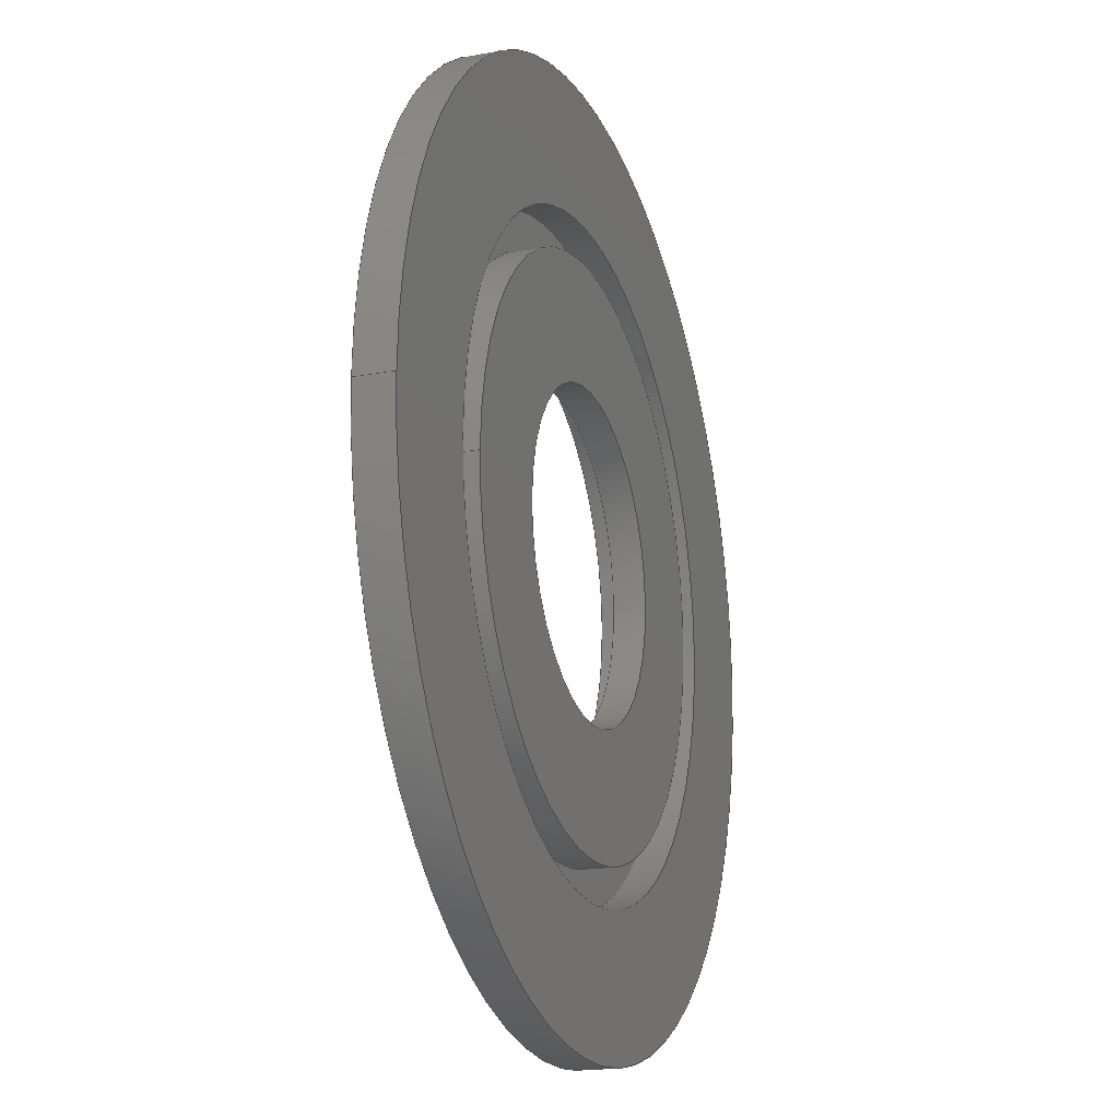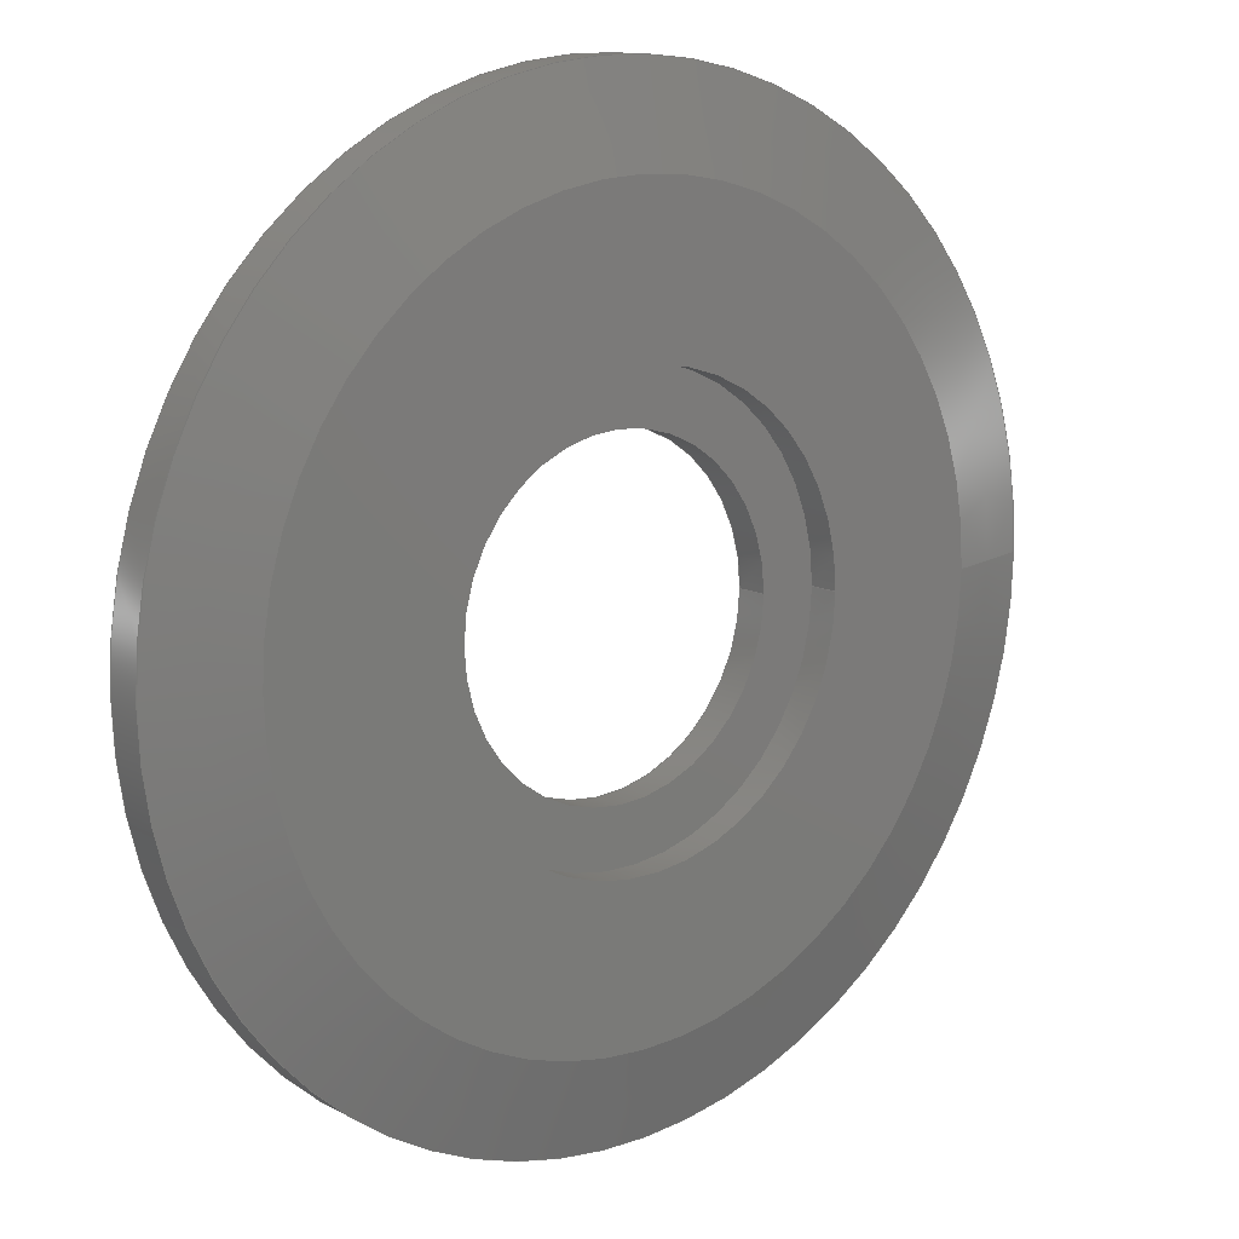
<metadata>
{"format":"step","ext":"stp","renderer":"f3d","projection":"perspective","resolution":1024,"background":"white","views":[{"elev":-18.9,"azim":109.5,"up":"+Y"},{"elev":12.6,"azim":-39.0,"up":"+Y"}]}
</metadata>
<code>
ISO-10303-21;
DATA;
#1=MECHANICAL_DESIGN_GEOMETRIC_PRESENTATION_REPRESENTATION('',(#4),#392);
#2=SHAPE_REPRESENTATION_RELATIONSHIP('SRR','None',#399,#3);
#3=ADVANCED_BREP_SHAPE_REPRESENTATION('',(#5),#391);
#4=STYLED_ITEM('',(#408),#5);
#5=MANIFOLD_SOLID_BREP('Solid1',#200);
#6=CONICAL_SURFACE('',#249,33.67,1.309);
#7=FACE_BOUND('',#30,.T.);
#8=FACE_BOUND('',#33,.T.);
#9=FACE_BOUND('',#36,.T.);
#10=FACE_BOUND('',#39,.T.);
#11=FACE_BOUND('',#43,.T.);
#12=PLANE('',#225);
#13=PLANE('',#231);
#14=PLANE('',#237);
#15=PLANE('',#243);
#16=PLANE('',#252);
#17=FACE_OUTER_BOUND('',#28,.T.);
#18=FACE_OUTER_BOUND('',#29,.T.);
#19=FACE_OUTER_BOUND('',#31,.T.);
#20=FACE_OUTER_BOUND('',#32,.T.);
#21=FACE_OUTER_BOUND('',#34,.T.);
#22=FACE_OUTER_BOUND('',#35,.T.);
#23=FACE_OUTER_BOUND('',#37,.T.);
#24=FACE_OUTER_BOUND('',#38,.T.);
#25=FACE_OUTER_BOUND('',#40,.T.);
#26=FACE_OUTER_BOUND('',#41,.T.);
#27=FACE_OUTER_BOUND('',#42,.T.);
#28=EDGE_LOOP('',(#128,#129,#130,#131,#132,#133));
#29=EDGE_LOOP('',(#134,#135));
#30=EDGE_LOOP('',(#136,#137));
#31=EDGE_LOOP('',(#138,#139,#140,#141,#142,#143));
#32=EDGE_LOOP('',(#144,#145));
#33=EDGE_LOOP('',(#146,#147));
#34=EDGE_LOOP('',(#148,#149,#150,#151,#152,#153));
#35=EDGE_LOOP('',(#154,#155));
#36=EDGE_LOOP('',(#156,#157));
#37=EDGE_LOOP('',(#158,#159,#160,#161,#162,#163));
#38=EDGE_LOOP('',(#164,#165));
#39=EDGE_LOOP('',(#166,#167));
#40=EDGE_LOOP('',(#168,#169,#170,#171,#172,#173));
#41=EDGE_LOOP('',(#174,#175,#176,#177,#178,#179));
#42=EDGE_LOOP('',(#180,#181));
#43=EDGE_LOOP('',(#182,#183));
#44=LINE('',#333,#50);
#45=LINE('',#345,#51);
#46=LINE('',#359,#52);
#47=LINE('',#367,#53);
#48=LINE('',#381,#54);
#49=LINE('',#387,#55);
#50=VECTOR('',#259,17.5);
#51=VECTOR('',#274,13);
#52=VECTOR('',#291,23.05);
#53=VECTOR('',#300,26.23);
#54=VECTOR('',#317,37.47);
#55=VECTOR('',#324,33.67);
#56=CIRCLE('',#221,17.5);
#57=CIRCLE('',#222,17.5);
#58=CIRCLE('',#223,17.5);
#59=CIRCLE('',#224,17.5);
#60=CIRCLE('',#226,13);
#61=CIRCLE('',#227,13);
#62=CIRCLE('',#229,13);
#63=CIRCLE('',#230,13);
#64=CIRCLE('',#232,23.05);
#65=CIRCLE('',#233,23.05);
#66=CIRCLE('',#235,23.05);
#67=CIRCLE('',#236,23.05);
#68=CIRCLE('',#238,26.23);
#69=CIRCLE('',#239,26.23);
#70=CIRCLE('',#241,26.23);
#71=CIRCLE('',#242,26.23);
#72=CIRCLE('',#244,37.47);
#73=CIRCLE('',#245,37.47);
#74=CIRCLE('',#247,37.47);
#75=CIRCLE('',#248,37.47);
#76=CIRCLE('',#250,29.88);
#77=CIRCLE('',#251,29.88);
#78=VERTEX_POINT('',#329);
#79=VERTEX_POINT('',#330);
#80=VERTEX_POINT('',#332);
#81=VERTEX_POINT('',#334);
#82=VERTEX_POINT('',#339);
#83=VERTEX_POINT('',#340);
#84=VERTEX_POINT('',#344);
#85=VERTEX_POINT('',#346);
#86=VERTEX_POINT('',#350);
#87=VERTEX_POINT('',#351);
#88=VERTEX_POINT('',#355);
#89=VERTEX_POINT('',#356);
#90=VERTEX_POINT('',#361);
#91=VERTEX_POINT('',#362);
#92=VERTEX_POINT('',#366);
#93=VERTEX_POINT('',#368);
#94=VERTEX_POINT('',#372);
#95=VERTEX_POINT('',#373);
#96=VERTEX_POINT('',#377);
#97=VERTEX_POINT('',#378);
#98=VERTEX_POINT('',#383);
#99=VERTEX_POINT('',#384);
#100=EDGE_CURVE('',#78,#79,#56,.T.);
#101=EDGE_CURVE('',#79,#80,#44,.T.);
#102=EDGE_CURVE('',#81,#80,#57,.T.);
#103=EDGE_CURVE('',#80,#81,#58,.T.);
#104=EDGE_CURVE('',#79,#78,#59,.T.);
#105=EDGE_CURVE('',#82,#83,#60,.T.);
#106=EDGE_CURVE('',#83,#82,#61,.T.);
#107=EDGE_CURVE('',#83,#84,#45,.T.);
#108=EDGE_CURVE('',#85,#84,#62,.T.);
#109=EDGE_CURVE('',#84,#85,#63,.T.);
#110=EDGE_CURVE('',#86,#87,#64,.T.);
#111=EDGE_CURVE('',#87,#86,#65,.T.);
#112=EDGE_CURVE('',#88,#89,#66,.T.);
#113=EDGE_CURVE('',#89,#88,#67,.T.);
#114=EDGE_CURVE('',#89,#87,#46,.T.);
#115=EDGE_CURVE('',#90,#91,#68,.T.);
#116=EDGE_CURVE('',#91,#90,#69,.T.);
#117=EDGE_CURVE('',#91,#92,#47,.T.);
#118=EDGE_CURVE('',#93,#92,#70,.T.);
#119=EDGE_CURVE('',#92,#93,#71,.T.);
#120=EDGE_CURVE('',#94,#95,#72,.T.);
#121=EDGE_CURVE('',#95,#94,#73,.T.);
#122=EDGE_CURVE('',#96,#97,#74,.T.);
#123=EDGE_CURVE('',#97,#96,#75,.T.);
#124=EDGE_CURVE('',#97,#95,#48,.T.);
#125=EDGE_CURVE('',#98,#99,#76,.T.);
#126=EDGE_CURVE('',#99,#98,#77,.T.);
#127=EDGE_CURVE('',#99,#97,#49,.T.);
#128=ORIENTED_EDGE('',*,*,#100,.T.);
#129=ORIENTED_EDGE('',*,*,#101,.T.);
#130=ORIENTED_EDGE('',*,*,#102,.F.);
#131=ORIENTED_EDGE('',*,*,#103,.F.);
#132=ORIENTED_EDGE('',*,*,#101,.F.);
#133=ORIENTED_EDGE('',*,*,#104,.T.);
#134=ORIENTED_EDGE('',*,*,#102,.T.);
#135=ORIENTED_EDGE('',*,*,#103,.T.);
#136=ORIENTED_EDGE('',*,*,#105,.F.);
#137=ORIENTED_EDGE('',*,*,#106,.F.);
#138=ORIENTED_EDGE('',*,*,#105,.T.);
#139=ORIENTED_EDGE('',*,*,#107,.T.);
#140=ORIENTED_EDGE('',*,*,#108,.F.);
#141=ORIENTED_EDGE('',*,*,#109,.F.);
#142=ORIENTED_EDGE('',*,*,#107,.F.);
#143=ORIENTED_EDGE('',*,*,#106,.T.);
#144=ORIENTED_EDGE('',*,*,#110,.F.);
#145=ORIENTED_EDGE('',*,*,#111,.F.);
#146=ORIENTED_EDGE('',*,*,#108,.T.);
#147=ORIENTED_EDGE('',*,*,#109,.T.);
#148=ORIENTED_EDGE('',*,*,#112,.F.);
#149=ORIENTED_EDGE('',*,*,#113,.F.);
#150=ORIENTED_EDGE('',*,*,#114,.T.);
#151=ORIENTED_EDGE('',*,*,#111,.T.);
#152=ORIENTED_EDGE('',*,*,#110,.T.);
#153=ORIENTED_EDGE('',*,*,#114,.F.);
#154=ORIENTED_EDGE('',*,*,#115,.F.);
#155=ORIENTED_EDGE('',*,*,#116,.F.);
#156=ORIENTED_EDGE('',*,*,#112,.T.);
#157=ORIENTED_EDGE('',*,*,#113,.T.);
#158=ORIENTED_EDGE('',*,*,#115,.T.);
#159=ORIENTED_EDGE('',*,*,#117,.T.);
#160=ORIENTED_EDGE('',*,*,#118,.F.);
#161=ORIENTED_EDGE('',*,*,#119,.F.);
#162=ORIENTED_EDGE('',*,*,#117,.F.);
#163=ORIENTED_EDGE('',*,*,#116,.T.);
#164=ORIENTED_EDGE('',*,*,#120,.F.);
#165=ORIENTED_EDGE('',*,*,#121,.F.);
#166=ORIENTED_EDGE('',*,*,#118,.T.);
#167=ORIENTED_EDGE('',*,*,#119,.T.);
#168=ORIENTED_EDGE('',*,*,#122,.F.);
#169=ORIENTED_EDGE('',*,*,#123,.F.);
#170=ORIENTED_EDGE('',*,*,#124,.T.);
#171=ORIENTED_EDGE('',*,*,#121,.T.);
#172=ORIENTED_EDGE('',*,*,#120,.T.);
#173=ORIENTED_EDGE('',*,*,#124,.F.);
#174=ORIENTED_EDGE('',*,*,#125,.F.);
#175=ORIENTED_EDGE('',*,*,#126,.F.);
#176=ORIENTED_EDGE('',*,*,#127,.T.);
#177=ORIENTED_EDGE('',*,*,#123,.T.);
#178=ORIENTED_EDGE('',*,*,#122,.T.);
#179=ORIENTED_EDGE('',*,*,#127,.F.);
#180=ORIENTED_EDGE('',*,*,#125,.T.);
#181=ORIENTED_EDGE('',*,*,#126,.T.);
#182=ORIENTED_EDGE('',*,*,#100,.F.);
#183=ORIENTED_EDGE('',*,*,#104,.F.);
#184=CYLINDRICAL_SURFACE('',#220,17.5);
#185=CYLINDRICAL_SURFACE('',#228,13);
#186=CYLINDRICAL_SURFACE('',#234,23.05);
#187=CYLINDRICAL_SURFACE('',#240,26.23);
#188=CYLINDRICAL_SURFACE('',#246,37.47);
#189=ADVANCED_FACE('',(#17),#184,.F.);
#190=ADVANCED_FACE('',(#18,#7),#12,.T.);
#191=ADVANCED_FACE('',(#19),#185,.F.);
#192=ADVANCED_FACE('',(#20,#8),#13,.T.);
#193=ADVANCED_FACE('',(#21),#186,.T.);
#194=ADVANCED_FACE('',(#22,#9),#14,.T.);
#195=ADVANCED_FACE('',(#23),#187,.F.);
#196=ADVANCED_FACE('',(#24,#10),#15,.T.);
#197=ADVANCED_FACE('',(#25),#188,.T.);
#198=ADVANCED_FACE('',(#26),#6,.T.);
#199=ADVANCED_FACE('',(#27,#11),#16,.T.);
#200=CLOSED_SHELL('',(#189,#190,#191,#192,#193,#194,#195,#196,#197,#198,
#199));
#201=DERIVED_UNIT_ELEMENT(#203,1);
#202=DERIVED_UNIT_ELEMENT(#394,3);
#203=(
MASS_UNIT()
NAMED_UNIT(*)
SI_UNIT($,.GRAM.)
);
#204=DERIVED_UNIT((#201,#202));
#205=MEASURE_REPRESENTATION_ITEM('density measure',
POSITIVE_RATIO_MEASURE(1),#204);
#206=PROPERTY_DEFINITION_REPRESENTATION(#211,#208);
#207=PROPERTY_DEFINITION_REPRESENTATION(#212,#209);
#208=REPRESENTATION('material name',(#210),#391);
#209=REPRESENTATION('density',(#205),#391);
#210=DESCRIPTIVE_REPRESENTATION_ITEM('Generic','Generic');
#211=PROPERTY_DEFINITION('material property','material name',#401);
#212=PROPERTY_DEFINITION('material property','density of part',#401);
#213=DATE_TIME_ROLE('creation_date');
#214=APPLIED_DATE_AND_TIME_ASSIGNMENT(#215,#213,(#401));
#215=DATE_AND_TIME(#216,#217);
#216=CALENDAR_DATE(2020,16,7);
#217=LOCAL_TIME(10,39,48,#218);
#218=COORDINATED_UNIVERSAL_TIME_OFFSET(0,0,.BEHIND.);
#219=AXIS2_PLACEMENT_3D('placement',#327,#253,#254);
#220=AXIS2_PLACEMENT_3D('',#328,#255,#256);
#221=AXIS2_PLACEMENT_3D('',#331,#257,#258);
#222=AXIS2_PLACEMENT_3D('',#335,#260,#261);
#223=AXIS2_PLACEMENT_3D('',#336,#262,#263);
#224=AXIS2_PLACEMENT_3D('',#337,#264,#265);
#225=AXIS2_PLACEMENT_3D('',#338,#266,#267);
#226=AXIS2_PLACEMENT_3D('',#341,#268,#269);
#227=AXIS2_PLACEMENT_3D('',#342,#270,#271);
#228=AXIS2_PLACEMENT_3D('',#343,#272,#273);
#229=AXIS2_PLACEMENT_3D('',#347,#275,#276);
#230=AXIS2_PLACEMENT_3D('',#348,#277,#278);
#231=AXIS2_PLACEMENT_3D('',#349,#279,#280);
#232=AXIS2_PLACEMENT_3D('',#352,#281,#282);
#233=AXIS2_PLACEMENT_3D('',#353,#283,#284);
#234=AXIS2_PLACEMENT_3D('',#354,#285,#286);
#235=AXIS2_PLACEMENT_3D('',#357,#287,#288);
#236=AXIS2_PLACEMENT_3D('',#358,#289,#290);
#237=AXIS2_PLACEMENT_3D('',#360,#292,#293);
#238=AXIS2_PLACEMENT_3D('',#363,#294,#295);
#239=AXIS2_PLACEMENT_3D('',#364,#296,#297);
#240=AXIS2_PLACEMENT_3D('',#365,#298,#299);
#241=AXIS2_PLACEMENT_3D('',#369,#301,#302);
#242=AXIS2_PLACEMENT_3D('',#370,#303,#304);
#243=AXIS2_PLACEMENT_3D('',#371,#305,#306);
#244=AXIS2_PLACEMENT_3D('',#374,#307,#308);
#245=AXIS2_PLACEMENT_3D('',#375,#309,#310);
#246=AXIS2_PLACEMENT_3D('',#376,#311,#312);
#247=AXIS2_PLACEMENT_3D('',#379,#313,#314);
#248=AXIS2_PLACEMENT_3D('',#380,#315,#316);
#249=AXIS2_PLACEMENT_3D('',#382,#318,#319);
#250=AXIS2_PLACEMENT_3D('',#385,#320,#321);
#251=AXIS2_PLACEMENT_3D('',#386,#322,#323);
#252=AXIS2_PLACEMENT_3D('',#388,#325,#326);
#253=DIRECTION('axis',(0,0,1));
#254=DIRECTION('refdir',(1,0,0));
#255=DIRECTION('center_axis',(0,0,1));
#256=DIRECTION('ref_axis',(-1,1.36e-17,0));
#257=DIRECTION('center_axis',(0,0,1));
#258=DIRECTION('ref_axis',(1,0,0));
#259=DIRECTION('',(0,0,-1));
#260=DIRECTION('center_axis',(0,0,1));
#261=DIRECTION('ref_axis',(1,0,0));
#262=DIRECTION('center_axis',(0,0,1));
#263=DIRECTION('ref_axis',(1,0,0));
#264=DIRECTION('center_axis',(0,0,1));
#265=DIRECTION('ref_axis',(1,0,0));
#266=DIRECTION('center_axis',(0,0,1));
#267=DIRECTION('ref_axis',(1,0,0));
#268=DIRECTION('center_axis',(0,0,1));
#269=DIRECTION('ref_axis',(1,0,0));
#270=DIRECTION('center_axis',(0,0,1));
#271=DIRECTION('ref_axis',(1,0,0));
#272=DIRECTION('center_axis',(0,0,1));
#273=DIRECTION('ref_axis',(-1,1.36e-17,0));
#274=DIRECTION('',(0,0,-1));
#275=DIRECTION('center_axis',(0,0,1));
#276=DIRECTION('ref_axis',(1,0,0));
#277=DIRECTION('center_axis',(0,0,1));
#278=DIRECTION('ref_axis',(1,0,0));
#279=DIRECTION('center_axis',(0,0,-1));
#280=DIRECTION('ref_axis',(-1,0,0));
#281=DIRECTION('center_axis',(0,0,1));
#282=DIRECTION('ref_axis',(1,0,0));
#283=DIRECTION('center_axis',(0,0,1));
#284=DIRECTION('ref_axis',(1,0,0));
#285=DIRECTION('center_axis',(0,0,1));
#286=DIRECTION('ref_axis',(-1,1.36e-17,0));
#287=DIRECTION('center_axis',(0,0,1));
#288=DIRECTION('ref_axis',(1,0,0));
#289=DIRECTION('center_axis',(0,0,1));
#290=DIRECTION('ref_axis',(1,0,0));
#291=DIRECTION('',(0,0,-1));
#292=DIRECTION('center_axis',(0,0,-1));
#293=DIRECTION('ref_axis',(-1,0,0));
#294=DIRECTION('center_axis',(0,0,1));
#295=DIRECTION('ref_axis',(1,0,0));
#296=DIRECTION('center_axis',(0,0,1));
#297=DIRECTION('ref_axis',(1,0,0));
#298=DIRECTION('center_axis',(0,0,1));
#299=DIRECTION('ref_axis',(-1,1.36e-17,0));
#300=DIRECTION('',(0,0,-1));
#301=DIRECTION('center_axis',(0,0,1));
#302=DIRECTION('ref_axis',(1,0,0));
#303=DIRECTION('center_axis',(0,0,1));
#304=DIRECTION('ref_axis',(1,0,0));
#305=DIRECTION('center_axis',(0,0,-1));
#306=DIRECTION('ref_axis',(-1,0,0));
#307=DIRECTION('center_axis',(0,0,1));
#308=DIRECTION('ref_axis',(1,0,0));
#309=DIRECTION('center_axis',(0,0,1));
#310=DIRECTION('ref_axis',(1,0,0));
#311=DIRECTION('center_axis',(0,0,1));
#312=DIRECTION('ref_axis',(-1,1.36e-17,0));
#313=DIRECTION('center_axis',(0,0,1));
#314=DIRECTION('ref_axis',(1,0,0));
#315=DIRECTION('center_axis',(0,0,1));
#316=DIRECTION('ref_axis',(1,0,0));
#317=DIRECTION('',(0,0,-1));
#318=DIRECTION('center_axis',(0,0,-1));
#319=DIRECTION('ref_axis',(-1,1.36e-17,0));
#320=DIRECTION('center_axis',(0,0,1));
#321=DIRECTION('ref_axis',(1,0,0));
#322=DIRECTION('center_axis',(0,0,1));
#323=DIRECTION('ref_axis',(1,0,0));
#324=DIRECTION('',(0.9659,1.052e-16,-0.2588));
#325=DIRECTION('center_axis',(0,0,1));
#326=DIRECTION('ref_axis',(1,0,0));
#327=CARTESIAN_POINT('',(0,0,0));
#328=CARTESIAN_POINT('Origin',(37.47,0,3.83));
#329=CARTESIAN_POINT('',(19.96,3.111e-16,5.08));
#330=CARTESIAN_POINT('',(54.97,1.905e-15,5.08));
#331=CARTESIAN_POINT('Origin',(37.47,0,5.08));
#332=CARTESIAN_POINT('',(54.97,1.905e-15,2.58));
#333=CARTESIAN_POINT('',(54.97,1.905e-15,3.83));
#334=CARTESIAN_POINT('',(19.96,1.58e-16,2.58));
#335=CARTESIAN_POINT('Origin',(37.47,0,2.58));
#336=CARTESIAN_POINT('Origin',(37.47,0,2.58));
#337=CARTESIAN_POINT('Origin',(37.47,0,5.08));
#338=CARTESIAN_POINT('Origin',(24.46,1.58e-16,2.58));
#339=CARTESIAN_POINT('',(24.46,1.58e-16,2.58));
#340=CARTESIAN_POINT('',(50.47,1.415e-15,2.58));
#341=CARTESIAN_POINT('Origin',(37.47,0,2.58));
#342=CARTESIAN_POINT('Origin',(37.47,0,2.58));
#343=CARTESIAN_POINT('Origin',(37.47,0,1.29));
#344=CARTESIAN_POINT('',(50.47,1.415e-15,0));
#345=CARTESIAN_POINT('',(50.47,1.415e-15,1.29));
#346=CARTESIAN_POINT('',(24.46,0,0));
#347=CARTESIAN_POINT('Origin',(37.47,0,0));
#348=CARTESIAN_POINT('Origin',(37.47,0,0));
#349=CARTESIAN_POINT('Origin',(14.41,0,0));
#350=CARTESIAN_POINT('',(14.41,0,0));
#351=CARTESIAN_POINT('',(60.52,2.509e-15,0));
#352=CARTESIAN_POINT('Origin',(37.47,0,0));
#353=CARTESIAN_POINT('Origin',(37.47,0,0));
#354=CARTESIAN_POINT('Origin',(37.47,0,1.334));
#355=CARTESIAN_POINT('',(14.41,1.633e-16,2.667));
#356=CARTESIAN_POINT('',(60.52,2.509e-15,2.667));
#357=CARTESIAN_POINT('Origin',(37.47,0,2.667));
#358=CARTESIAN_POINT('Origin',(37.47,0,2.667));
#359=CARTESIAN_POINT('',(60.52,2.509e-15,1.334));
#360=CARTESIAN_POINT('Origin',(11.24,1.633e-16,2.667));
#361=CARTESIAN_POINT('',(11.24,1.633e-16,2.667));
#362=CARTESIAN_POINT('',(63.69,2.855e-15,2.667));
#363=CARTESIAN_POINT('Origin',(37.47,0,2.667));
#364=CARTESIAN_POINT('Origin',(37.47,0,2.667));
#365=CARTESIAN_POINT('Origin',(37.47,0,1.334));
#366=CARTESIAN_POINT('',(63.69,2.855e-15,0));
#367=CARTESIAN_POINT('',(63.69,2.855e-15,1.334));
#368=CARTESIAN_POINT('',(11.24,0,0));
#369=CARTESIAN_POINT('Origin',(37.47,0,0));
#370=CARTESIAN_POINT('Origin',(37.47,0,0));
#371=CARTESIAN_POINT('Origin',(0,0,0));
#372=CARTESIAN_POINT('',(0,0,0));
#373=CARTESIAN_POINT('',(74.93,4.079e-15,0));
#374=CARTESIAN_POINT('Origin',(37.47,0,0));
#375=CARTESIAN_POINT('Origin',(37.47,0,0));
#376=CARTESIAN_POINT('Origin',(37.47,0,1.524));
#377=CARTESIAN_POINT('',(0,1.866e-16,3.048));
#378=CARTESIAN_POINT('',(74.93,4.079e-15,3.048));
#379=CARTESIAN_POINT('Origin',(37.47,0,3.048));
#380=CARTESIAN_POINT('Origin',(37.47,0,3.048));
#381=CARTESIAN_POINT('',(74.93,4.079e-15,1.524));
#382=CARTESIAN_POINT('Origin',(37.47,0,4.064));
#383=CARTESIAN_POINT('',(7.584,3.111e-16,5.08));
#384=CARTESIAN_POINT('',(67.35,3.253e-15,5.08));
#385=CARTESIAN_POINT('Origin',(37.47,0,5.08));
#386=CARTESIAN_POINT('Origin',(37.47,0,5.08));
#387=CARTESIAN_POINT('',(71.14,3.666e-15,4.064));
#388=CARTESIAN_POINT('Origin',(19.96,3.111e-16,5.08));
#389=UNCERTAINTY_MEASURE_WITH_UNIT(LENGTH_MEASURE(0.01),#393,
'DISTANCE_ACCURACY_VALUE',
'Maximum model space distance between geometric entities at asserted c
onnectivities');
#390=UNCERTAINTY_MEASURE_WITH_UNIT(LENGTH_MEASURE(0.01),#393,
'DISTANCE_ACCURACY_VALUE',
'Maximum model space distance between geometric entities at asserted c
onnectivities');
#391=(
GEOMETRIC_REPRESENTATION_CONTEXT(3)
GLOBAL_UNCERTAINTY_ASSIGNED_CONTEXT((#389))
GLOBAL_UNIT_ASSIGNED_CONTEXT((#393,#396,#395))
REPRESENTATION_CONTEXT('','3D')
);
#392=(
GEOMETRIC_REPRESENTATION_CONTEXT(3)
GLOBAL_UNCERTAINTY_ASSIGNED_CONTEXT((#390))
GLOBAL_UNIT_ASSIGNED_CONTEXT((#393,#396,#395))
REPRESENTATION_CONTEXT('','3D')
);
#393=(
LENGTH_UNIT()
NAMED_UNIT(*)
SI_UNIT(.MILLI.,.METRE.)
);
#394=(
LENGTH_UNIT()
NAMED_UNIT(*)
SI_UNIT(.CENTI.,.METRE.)
);
#395=(
NAMED_UNIT(*)
SI_UNIT($,.STERADIAN.)
SOLID_ANGLE_UNIT()
);
#396=(
NAMED_UNIT(*)
PLANE_ANGLE_UNIT()
SI_UNIT($,.RADIAN.)
);
#397=SHAPE_DEFINITION_REPRESENTATION(#398,#399);
#398=PRODUCT_DEFINITION_SHAPE('',$,#401);
#399=SHAPE_REPRESENTATION('',(#219),#391);
#400=PRODUCT_DEFINITION_CONTEXT('part definition',#405,'design');
#401=PRODUCT_DEFINITION('qf50-200-sb_1','qf50-200-sb_1',#402,#400);
#402=PRODUCT_DEFINITION_FORMATION('',$,#407);
#403=PRODUCT_RELATED_PRODUCT_CATEGORY('qf50-200-sb_1','qf50-200-sb_1',(#407));
#404=APPLICATION_PROTOCOL_DEFINITION('international standard',
'automotive_design',2009,#405);
#405=APPLICATION_CONTEXT(
'Core Data for Automotive Mechanical Design Process');
#406=PRODUCT_CONTEXT('part definition',#405,'mechanical');
#407=PRODUCT('qf50-200-sb_1','qf50-200-sb_1',$,(#406));
#408=PRESENTATION_STYLE_ASSIGNMENT((#409));
#409=SURFACE_STYLE_USAGE(.BOTH.,#410);
#410=SURFACE_SIDE_STYLE('',(#411));
#411=SURFACE_STYLE_FILL_AREA(#412);
#412=FILL_AREA_STYLE('',(#413));
#413=FILL_AREA_STYLE_COLOUR('',#414);
#414=COLOUR_RGB('',0,0,0);
ENDSEC;
END-ISO-10303-21;

</code>
